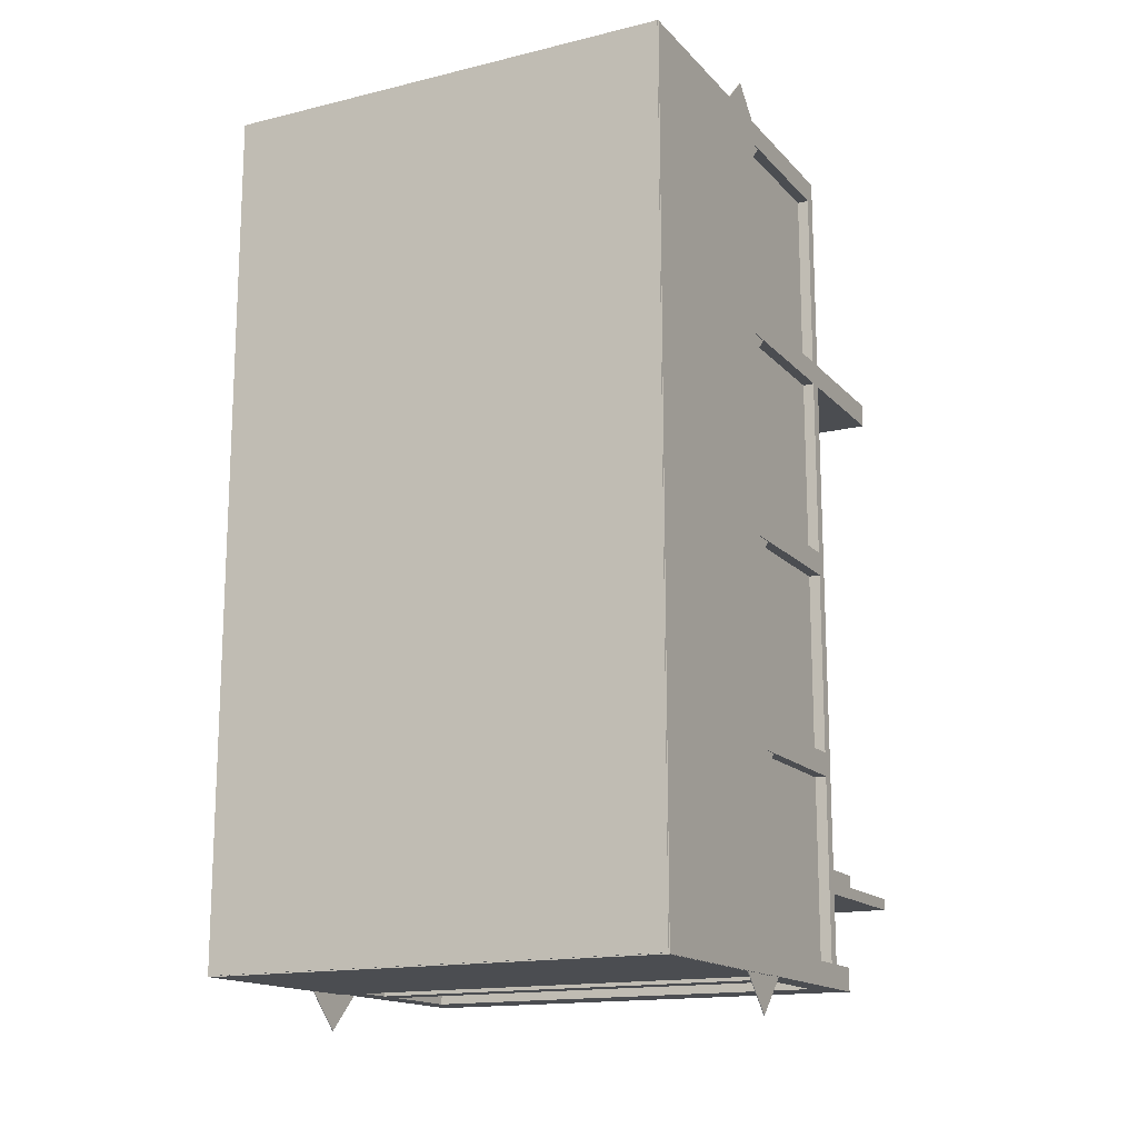
<metadata>
{"format":"obj","ext":"obj","renderer":"f3d","projection":"perspective","resolution":1024,"background":"white","views":[{"elev":-15.6,"azim":-152.9,"up":"+Z"}]}
</metadata>
<code>
o $door_tailgate
v 1.125 0.8125 -2.625
v 1.125 0.8125 -2.562
v 1.125 0.3125 -2.562
v 1.125 0.3125 -2.625
v -1.125 0.8125 -2.562
v -1.125 0.8125 -2.625
v -1.125 0.3125 -2.625
v -1.125 0.3125 -2.562
v 1.125 0.9375 -2.688
v 1.125 0.9375 -2.562
v 1.125 0.8125 -2.562
v 1.125 0.8125 -2.688
v -1.125 0.9375 -2.562
v -1.125 0.9375 -2.688
v -1.125 0.8125 -2.688
v -1.125 0.8125 -2.562
f 1 2 3 4
f 5 6 7 8
f 5 2 1 6
f 7 4 3 8
f 6 1 4 7
f 2 5 8 3
f 9 10 11 12
f 13 14 15 16
f 13 10 9 14
f 15 12 11 16
f 14 9 12 15
f 10 13 16 11
o $rubberthings
v 1.25 0 -2.188
v 1.25 0 -2.125
v 1.25 -0.5625 -2.125
v 1.25 -0.5625 -2.188
v 0.75 0 -2.125
v 0.75 0 -2.188
v 0.75 -0.5625 -2.188
v 0.75 -0.5625 -2.125
v -0.75 0 -2.188
v -0.75 0 -2.125
v -0.75 -0.5625 -2.125
v -0.75 -0.5625 -2.188
v -1.25 0 -2.125
v -1.25 0 -2.188
v -1.25 -0.5625 -2.188
v -1.25 -0.5625 -2.125
f 17 18 19 20
f 21 22 23 24
f 21 18 17 22
f 23 20 19 24
f 22 17 20 23
f 18 21 24 19
f 25 26 27 28
f 29 30 31 32
f 29 26 25 30
f 31 28 27 32
f 30 25 28 31
f 26 29 32 27
o tarp
v 1.247 2.375 -2.691
v 1.253 2.375 -2.691
v 1.253 1.188 -2.691
v 1.247 1.188 -2.691
v 1.253 2.375 1.934
v 1.247 2.375 1.934
v 1.247 1.188 1.934
v 1.253 1.188 1.934
v 1.25 2.375 -2.694
v 1.25 2.375 -2.688
v 1.25 1.188 -2.688
v 1.25 1.188 -2.694
v -1.25 2.375 -2.688
v -1.25 2.375 -2.694
v -1.25 1.188 -2.694
v -1.25 1.188 -2.688
v 1.25 2.381 -2.688
v 1.25 2.381 1.938
v 1.25 2.375 1.938
v 1.25 2.375 -2.688
v -1.25 2.381 1.938
v -1.25 2.381 -2.688
v -1.25 2.375 -2.688
v -1.25 2.375 1.938
v -1.253 2.375 -2.691
v -1.247 2.375 -2.691
v -1.247 1.188 -2.691
v -1.253 1.188 -2.691
v -1.247 2.375 1.934
v -1.253 2.375 1.934
v -1.253 1.188 1.934
v -1.247 1.188 1.934
v 1.25 2.375 1.812
v 1.25 2.375 1.938
v 1.25 0.25 1.938
v 1.25 0.25 1.812
v -1.25 2.375 1.938
v -1.25 2.375 1.812
v -1.25 0.25 1.812
v -1.25 0.25 1.938
f 33 34 35 36
f 37 38 39 40
f 37 34 33 38
f 39 36 35 40
f 38 33 36 39
f 34 37 40 35
f 41 42 43 44
f 45 46 47 48
f 45 42 41 46
f 47 44 43 48
f 46 41 44 47
f 42 45 48 43
f 49 50 51 52
f 53 54 55 56
f 53 50 49 54
f 55 52 51 56
f 54 49 52 55
f 50 53 56 51
f 57 58 59 60
f 61 62 63 64
f 61 58 57 62
f 63 60 59 64
f 62 57 60 63
f 58 61 64 59
f 65 66 67 68
f 69 70 71 72
f 69 66 65 70
f 71 68 67 72
f 70 65 68 71
f 66 69 72 67
o #$translucent_mudAcc_rubber
v 1.25 0 -2.188
v 1.25 0 -2.125
v 1.25 -0.5625 -2.125
v 1.25 -0.5625 -2.188
v 0.75 0 -2.125
v 0.75 0 -2.188
v 0.75 -0.5625 -2.188
v 0.75 -0.5625 -2.125
v -0.75 0 -2.188
v -0.75 0 -2.125
v -0.75 -0.5625 -2.125
v -0.75 -0.5625 -2.188
v -1.25 0 -2.125
v -1.25 0 -2.188
v -1.25 -0.5625 -2.188
v -1.25 -0.5625 -2.125
f 73 74 75 76
f 77 78 79 80
f 77 74 73 78
f 79 76 75 80
f 78 73 76 79
f 74 77 80 75
f 81 82 83 84
f 85 86 87 88
f 85 82 81 86
f 87 84 83 88
f 86 81 84 87
f 82 85 88 83
o #translucent_mudAcc_main
v -1.252 0.3107 0.8143
v -1.252 2.377 0.8143
v -1.252 2.377 0.6857
v -1.252 0.3107 0.6857
v -1.123 0.3107 0.6857
v -1.123 2.377 0.6857
v -1.123 2.377 0.8143
v -1.123 0.3107 0.8143
v -1.252 0.3107 -0.3107
v -1.252 2.377 -0.3107
v -1.252 2.377 -0.4393
v -1.252 0.3107 -0.4393
v -1.123 0.3107 -0.4393
v -1.123 2.377 -0.4393
v -1.123 2.377 -0.3107
v -1.123 0.3107 -0.3107
v -1.252 0.3107 -1.436
v -1.252 2.377 -1.436
v -1.252 2.377 -1.564
v -1.252 0.3107 -1.564
v -1.123 0.3107 -1.564
v -1.123 2.377 -1.564
v -1.123 2.377 -1.436
v -1.123 0.3107 -1.436
v -1.252 0.3107 -2.561
v -1.252 2.377 -2.561
v -1.252 2.377 -2.689
v -1.252 0.3107 -2.689
v -1.123 0.3107 -2.689
v -1.123 2.377 -2.689
v -1.123 2.377 -2.561
v -1.123 0.3107 -2.561
v 1.189 0.1893 0.8107
v 1.189 0.1893 1.814
v 1.189 -0.3768 1.814
v 1.189 -0.3768 0.8107
v 0.6232 0.1893 1.814
v 0.6232 0.1893 0.8107
v 0.6232 -0.3768 0.8107
v 0.6232 -0.3768 1.814
v 1.252 0.3143 -2.564
v 1.252 0.3143 1.814
v 1.252 0.2482 1.814
v 1.252 0.2482 -2.564
v -1.252 0.3143 1.814
v -1.252 0.3143 -2.564
v -1.252 0.2482 -2.564
v -1.252 0.2482 1.814
v 0.8143 0.2518 -2.564
v 0.8143 0.2518 1.877
v 0.8143 -0.001804 1.877
v 0.8143 -0.001804 -2.564
v -0.8143 0.2518 1.877
v -0.8143 0.2518 -2.564
v -0.8143 -0.001804 -2.564
v -0.8143 -0.001804 1.877
v -1.125 1.064 -2.564
v -1.125 1.064 1.814
v -1.125 0.3107 1.814
v -1.125 0.3107 -2.564
v -1.189 1.064 1.814
v -1.189 1.064 -2.564
v -1.189 0.3107 -2.564
v -1.189 0.3107 1.814
v 1.252 0.3143 -2.689
v 1.252 0.3143 -2.561
v 1.252 0.0607 -2.561
v 1.252 0.0607 -2.689
v -1.252 0.3143 -2.561
v -1.252 0.3143 -2.689
v -1.252 0.0607 -2.689
v -1.252 0.0607 -2.561
v -0.6232 0.2518 -2.189
v -0.6232 0.2518 -2.061
v -0.6232 -0.001804 -2.061
v -0.6232 -0.001804 -2.189
v -1.252 0.2518 -2.061
v -1.252 0.2518 -2.189
v -1.252 -0.001804 -2.189
v -1.252 -0.001804 -2.061
v -0.6232 0.2518 0.6857
v -0.6232 0.2518 0.8143
v -0.6232 -0.5018 0.8143
v -0.6232 -0.5018 0.6857
v -1.252 0.2518 0.8143
v -1.252 0.2518 0.6857
v -1.252 -0.5018 0.6857
v -1.252 -0.5018 0.8143
v 1.252 0.2518 0.6857
v 1.252 0.2518 0.8143
v 1.252 -0.5018 0.8143
v 1.252 -0.5018 0.6857
v 0.6232 0.2518 0.8143
v 0.6232 0.2518 0.6857
v 0.6232 -0.5018 0.6857
v 0.6232 -0.5018 0.8143
v 1.252 0.1268 1.561
v 1.252 0.1268 1.689
v 1.252 -0.001804 1.689
v 1.252 -0.001804 1.561
v 1.186 0.1268 1.689
v 1.186 0.1268 1.561
v 1.186 -0.001804 1.561
v 1.186 -0.001804 1.689
v 1.252 0.2518 -2.189
v 1.252 0.2518 -2.061
v 1.252 -0.001804 -2.061
v 1.252 -0.001804 -2.189
v 0.6232 0.2518 -2.061
v 0.6232 0.2518 -2.189
v 0.6232 -0.001804 -2.189
v 0.6232 -0.001804 -2.061
v 1.189 1.064 -2.564
v 1.189 1.064 1.814
v 1.189 0.3107 1.814
v 1.189 0.3107 -2.564
v 1.125 1.064 1.814
v 1.125 1.064 -2.564
v 1.125 0.3107 -2.564
v 1.125 0.3107 1.814
v 1.252 2.377 0.6857
v 1.252 2.377 0.8143
v 1.252 0.3107 0.8143
v 1.252 0.3107 0.6857
v 1.123 2.377 0.8143
v 1.123 2.377 0.6857
v 1.123 0.3107 0.6857
v 1.123 0.3107 0.8143
v 1.252 2.377 -0.4393
v 1.252 2.377 -0.3107
v 1.252 0.3107 -0.3107
v 1.252 0.3107 -0.4393
v 1.123 2.377 -0.3107
v 1.123 2.377 -0.4393
v 1.123 0.3107 -0.4393
v 1.123 0.3107 -0.3107
v 1.252 2.377 -1.564
v 1.252 2.377 -1.436
v 1.252 0.3107 -1.436
v 1.252 0.3107 -1.564
v 1.123 2.377 -1.436
v 1.123 2.377 -1.564
v 1.123 0.3107 -1.564
v 1.123 0.3107 -1.436
v 1.252 2.377 -2.689
v 1.252 2.377 -2.561
v 1.252 0.3107 -2.561
v 1.252 0.3107 -2.689
v 1.123 2.377 -2.561
v 1.123 2.377 -2.689
v 1.123 0.3107 -2.689
v 1.123 0.3107 -2.561
v 1.245 2.377 -2.692
v 1.255 2.377 -2.692
v 1.255 1.186 -2.692
v 1.245 1.186 -2.692
v 1.255 2.377 1.936
v 1.245 2.377 1.936
v 1.245 1.186 1.936
v 1.255 1.186 1.936
v -1.255 2.377 -2.692
v -1.245 2.377 -2.692
v -1.245 1.186 -2.692
v -1.255 1.186 -2.692
v -1.245 2.377 1.936
v -1.255 2.377 1.936
v -1.255 1.186 1.936
v -1.245 1.186 1.936
v 1.252 2.377 1.811
v 1.252 2.377 1.939
v 1.252 0.2482 1.939
v 1.252 0.2482 1.811
v -1.252 2.377 1.939
v -1.252 2.377 1.811
v -1.252 0.2482 1.811
v -1.252 0.2482 1.939
f 89 90 91 92
f 93 94 95 96
f 91 90 95 94
f 89 92 93 96
f 92 91 94 93
f 96 95 90 89
f 97 98 99 100
f 101 102 103 104
f 99 98 103 102
f 97 100 101 104
f 100 99 102 101
f 104 103 98 97
f 105 106 107 108
f 109 110 111 112
f 107 106 111 110
f 105 108 109 112
f 108 107 110 109
f 112 111 106 105
f 113 114 115 116
f 117 118 119 120
f 115 114 119 118
f 113 116 117 120
f 116 115 118 117
f 120 119 114 113
f 121 122 123 124
f 125 126 127 128
f 125 122 121 126
f 127 124 123 128
f 126 121 124 127
f 122 125 128 123
f 129 130 131 132
f 133 134 135 136
f 135 132 131 136
f 134 129 132 135
f 130 133 136 131
f 137 138 139 140
f 141 142 143 144
f 141 138 137 142
f 143 140 139 144
f 142 137 140 143
f 138 141 144 139
f 145 146 147 148
f 149 150 151 152
f 149 146 145 150
f 151 148 147 152
f 150 145 148 151
f 146 149 152 147
f 153 154 155 156
f 157 158 159 160
f 157 154 153 158
f 159 156 155 160
f 158 153 156 159
f 154 157 160 155
f 161 162 163 164
f 165 166 167 168
f 165 162 161 166
f 167 164 163 168
f 166 161 164 167
f 162 165 168 163
f 169 170 171 172
f 173 174 175 176
f 173 170 169 174
f 175 172 171 176
f 174 169 172 175
f 170 173 176 171
f 177 178 179 180
f 181 182 183 184
f 181 178 177 182
f 183 180 179 184
f 182 177 180 183
f 178 181 184 179
f 185 186 187 188
f 189 190 191 192
f 189 186 185 190
f 191 188 187 192
f 190 185 188 191
f 186 189 192 187
f 193 194 195 196
f 197 198 199 200
f 197 194 193 198
f 199 196 195 200
f 198 193 196 199
f 194 197 200 195
f 201 202 203 204
f 205 206 207 208
f 205 202 201 206
f 207 204 203 208
f 206 201 204 207
f 202 205 208 203
f 209 210 211 212
f 213 214 215 216
f 213 210 209 214
f 215 212 211 216
f 214 209 212 215
f 210 213 216 211
f 217 218 219 220
f 221 222 223 224
f 221 218 217 222
f 223 220 219 224
f 222 217 220 223
f 218 221 224 219
f 225 226 227 228
f 229 230 231 232
f 229 226 225 230
f 231 228 227 232
f 230 225 228 231
f 226 229 232 227
f 233 234 235 236
f 237 238 239 240
f 237 234 233 238
f 239 236 235 240
f 238 233 236 239
f 234 237 240 235
f 241 242 243 244
f 245 246 247 248
f 245 242 241 246
f 247 244 243 248
f 242 245 248 243
f 249 250 251 252
f 253 254 255 256
f 253 250 249 254
f 255 252 251 256
f 254 249 252 255
f 257 258 259 260
f 261 262 263 264
f 261 258 257 262
f 263 260 259 264
f 258 261 264 259
o #$translucent_mudAcc_tailgate
v 1.125 0.9391 -2.689
v 1.125 0.9391 -2.561
v 1.125 0.8109 -2.561
v 1.125 0.8109 -2.689
v -1.125 0.9391 -2.561
v -1.125 0.9391 -2.689
v -1.125 0.8109 -2.689
v -1.125 0.8109 -2.561
v 1.125 0.8125 -2.627
v 1.125 0.8125 -2.561
v 1.125 0.3125 -2.561
v 1.125 0.3125 -2.627
v -1.125 0.8125 -2.561
v -1.125 0.8125 -2.627
v -1.125 0.3125 -2.627
v -1.125 0.3125 -2.561
f 265 266 267 268
f 269 270 271 272
f 269 266 265 270
f 271 268 267 272
f 270 265 268 271
f 266 269 272 267
f 273 274 275 276
f 277 278 279 280
f 277 274 273 278
f 279 276 275 280
f 278 273 276 279
f 274 277 280 275
o body
v 1.188 0.1875 0.8125
v 1.188 0.1875 1.812
v 1.188 -0.375 1.812
v 1.188 -0.375 0.8125
v 0.625 0.1875 1.812
v 0.625 0.1875 0.8125
v 0.625 -0.375 0.8125
v 0.625 -0.375 1.812
v 1.25 0.3125 -2.562
v 1.25 0.3125 1.812
v 1.25 0.25 1.812
v 1.25 0.25 -2.562
v -1.25 0.3125 1.812
v -1.25 0.3125 -2.562
v -1.25 0.25 -2.562
v -1.25 0.25 1.812
v 0.8125 0.25 -2.562
v 0.8125 0.25 1.875
v 0.8125 0 1.875
v 0.8125 0 -2.562
v -0.8125 0.25 1.875
v -0.8125 0.25 -2.562
v -0.8125 0 -2.562
v -0.8125 0 1.875
v -1.127 1.062 -2.562
v -1.127 1.062 1.812
v -1.127 0.3125 1.812
v -1.127 0.3125 -2.562
v -1.188 1.062 1.812
v -1.188 1.062 -2.562
v -1.188 0.3125 -2.562
v -1.188 0.3125 1.812
v 1.25 0.3125 -2.688
v 1.25 0.3125 -2.562
v 1.25 0.0625 -2.562
v 1.25 0.0625 -2.688
v -1.25 0.3125 -2.562
v -1.25 0.3125 -2.688
v -1.25 0.0625 -2.688
v -1.25 0.0625 -2.562
v -1.125 2.375 0.6875
v -1.125 2.375 0.8125
v -1.125 0.3125 0.8125
v -1.125 0.3125 0.6875
v -1.25 2.375 0.8125
v -1.25 2.375 0.6875
v -1.25 0.3125 0.6875
v -1.25 0.3125 0.8125
v -0.625 0.25 -2.188
v -0.625 0.25 -2.062
v -0.625 0 -2.062
v -0.625 0 -2.188
v -1.25 0.25 -2.062
v -1.25 0.25 -2.188
v -1.25 0 -2.188
v -1.25 0 -2.062
v -0.625 0.25 0.6875
v -0.625 0.25 0.8125
v -0.625 -0.5 0.8125
v -0.625 -0.5 0.6875
v -1.25 0.25 0.8125
v -1.25 0.25 0.6875
v -1.25 -0.5 0.6875
v -1.25 -0.5 0.8125
v 1.25 0.25 0.6875
v 1.25 0.25 0.8125
v 1.25 -0.5 0.8125
v 1.25 -0.5 0.6875
v 0.625 0.25 0.8125
v 0.625 0.25 0.6875
v 0.625 -0.5 0.6875
v 0.625 -0.5 0.8125
v 1.25 0.125 1.562
v 1.25 0.125 1.688
v 1.25 0 1.688
v 1.25 0 1.562
v 1.188 0.125 1.688
v 1.188 0.125 1.562
v 1.188 0 1.562
v 1.188 0 1.688
v 1.25 0.25 -2.188
v 1.25 0.25 -2.062
v 1.25 0 -2.062
v 1.25 0 -2.188
v 0.625 0.25 -2.062
v 0.625 0.25 -2.188
v 0.625 0 -2.188
v 0.625 0 -2.062
v 1.188 1.062 -2.562
v 1.188 1.062 1.812
v 1.188 0.3125 1.812
v 1.188 0.3125 -2.562
v 1.127 1.062 1.812
v 1.127 1.062 -2.562
v 1.127 0.3125 -2.562
v 1.127 0.3125 1.812
v 1.25 2.375 0.6875
v 1.25 2.375 0.8125
v 1.25 0.3125 0.8125
v 1.25 0.3125 0.6875
v 1.125 2.375 0.8125
v 1.125 2.375 0.6875
v 1.125 0.3125 0.6875
v 1.125 0.3125 0.8125
v 1.125 2.375 0.6875
v 1.125 2.375 0.8125
v 1.125 2.25 0.8125
v 1.125 2.25 0.6875
v -1.125 2.375 0.8125
v -1.125 2.375 0.6875
v -1.125 2.25 0.6875
v -1.125 2.25 0.8125
v 1.25 2.375 -0.4375
v 1.25 2.375 -0.3125
v 1.25 0.3125 -0.3125
v 1.25 0.3125 -0.4375
v 1.125 2.375 -0.3125
v 1.125 2.375 -0.4375
v 1.125 0.3125 -0.4375
v 1.125 0.3125 -0.3125
v 1.125 2.375 -0.4375
v 1.125 2.375 -0.3125
v 1.125 2.25 -0.3125
v 1.125 2.25 -0.4375
v -1.125 2.375 -0.3125
v -1.125 2.375 -0.4375
v -1.125 2.25 -0.4375
v -1.125 2.25 -0.3125
v -1.125 2.375 -0.4375
v -1.125 2.375 -0.3125
v -1.125 0.3125 -0.3125
v -1.125 0.3125 -0.4375
v -1.25 2.375 -0.3125
v -1.25 2.375 -0.4375
v -1.25 0.3125 -0.4375
v -1.25 0.3125 -0.3125
v 1.25 2.375 -1.562
v 1.25 2.375 -1.438
v 1.25 0.3125 -1.438
v 1.25 0.3125 -1.562
v 1.125 2.375 -1.438
v 1.125 2.375 -1.562
v 1.125 0.3125 -1.562
v 1.125 0.3125 -1.438
v 1.125 2.375 -1.562
v 1.125 2.375 -1.438
v 1.125 2.25 -1.438
v 1.125 2.25 -1.562
v -1.125 2.375 -1.438
v -1.125 2.375 -1.562
v -1.125 2.25 -1.562
v -1.125 2.25 -1.438
v -1.125 2.375 -1.562
v -1.125 2.375 -1.438
v -1.125 0.3125 -1.438
v -1.125 0.3125 -1.562
v -1.25 2.375 -1.438
v -1.25 2.375 -1.562
v -1.25 0.3125 -1.562
v -1.25 0.3125 -1.438
v 1.25 2.375 -2.688
v 1.25 2.375 -2.562
v 1.25 0.3125 -2.562
v 1.25 0.3125 -2.688
v 1.125 2.375 -2.562
v 1.125 2.375 -2.688
v 1.125 0.3125 -2.688
v 1.125 0.3125 -2.562
v 1.125 2.375 -2.688
v 1.125 2.375 -2.562
v 1.125 2.25 -2.562
v 1.125 2.25 -2.688
v -1.125 2.375 -2.562
v -1.125 2.375 -2.688
v -1.125 2.25 -2.688
v -1.125 2.25 -2.562
v -1.125 2.375 -2.688
v -1.125 2.375 -2.562
v -1.125 0.3125 -2.562
v -1.125 0.3125 -2.688
v -1.25 2.375 -2.562
v -1.25 2.375 -2.688
v -1.25 0.3125 -2.688
v -1.25 0.3125 -2.562
v -1.243 1.52 0.75
v -1.243 1.255 1.015
v -1.243 0.9897 0.75
v -1.243 1.255 0.4848
v -1.247 1.255 1.015
v -1.247 1.52 0.75
v -1.247 1.255 0.4848
v -1.247 0.9897 0.75
v -1.243 1.297 1.574
v -1.243 1.562 1.839
v -1.243 1.297 2.104
v -1.243 1.032 1.839
v -1.247 1.562 1.839
v -1.247 1.297 1.574
v -1.247 1.032 1.839
v -1.247 1.297 2.104
v -1.243 0.9956 -2.625
v -1.243 1.261 -2.89
v -1.243 1.526 -2.625
v -1.243 1.261 -2.36
v -1.247 1.261 -2.89
v -1.247 0.9956 -2.625
v -1.247 1.261 -2.36
v -1.247 1.526 -2.625
v -1.243 1.52 -1.5
v -1.243 1.255 -1.235
v -1.243 0.9897 -1.5
v -1.243 1.255 -1.765
v -1.247 1.255 -1.235
v -1.247 1.52 -1.5
v -1.247 1.255 -1.765
v -1.247 0.9897 -1.5
v -1.243 1.52 -0.375
v -1.243 1.255 -0.1098
v -1.243 0.9897 -0.375
v -1.243 1.255 -0.6402
v -1.247 1.255 -0.1098
v -1.247 1.52 -0.375
v -1.247 1.255 -0.6402
v -1.247 0.9897 -0.375
v 1.247 1.52 -1.5
v 1.247 1.255 -1.235
v 1.247 0.9897 -1.5
v 1.247 1.255 -1.765
v 1.243 1.255 -1.235
v 1.243 1.52 -1.5
v 1.243 1.255 -1.765
v 1.243 0.9897 -1.5
v 1.247 1.52 -2.625
v 1.247 1.255 -2.36
v 1.247 0.9897 -2.625
v 1.247 1.255 -2.89
v 1.243 1.255 -2.36
v 1.243 1.52 -2.625
v 1.243 1.255 -2.89
v 1.243 0.9897 -2.625
v 1.247 1.52 -0.375
v 1.247 1.255 -0.1098
v 1.247 0.9897 -0.375
v 1.247 1.255 -0.6402
v 1.243 1.255 -0.1098
v 1.243 1.52 -0.375
v 1.243 1.255 -0.6402
v 1.243 0.9897 -0.375
v 1.247 1.52 0.75
v 1.247 1.255 1.015
v 1.247 0.9897 0.75
v 1.247 1.255 0.4848
v 1.243 1.255 1.015
v 1.243 1.52 0.75
v 1.243 1.255 0.4848
v 1.243 0.9897 0.75
v 1.231 1.583 1.812
v 1.231 1.317 1.547
v 1.231 1.052 1.812
v 1.231 1.317 2.078
v 1.235 1.317 1.547
v 1.235 1.583 1.812
v 1.235 1.317 2.078
v 1.235 1.052 1.812
f 281 282 283 284
f 285 286 287 288
f 285 282 281 286
f 287 284 283 288
f 286 281 284 287
f 282 285 288 283
f 289 290 291 292
f 293 294 295 296
f 293 290 289 294
f 295 292 291 296
f 294 289 292 295
f 290 293 296 291
f 297 298 299 300
f 301 302 303 304
f 301 298 297 302
f 303 300 299 304
f 302 297 300 303
f 298 301 304 299
f 305 306 307 308
f 309 310 311 312
f 309 306 305 310
f 311 308 307 312
f 310 305 308 311
f 306 309 312 307
f 313 314 315 316
f 317 318 319 320
f 317 314 313 318
f 319 316 315 320
f 318 313 316 319
f 314 317 320 315
f 321 322 323 324
f 325 326 327 328
f 325 322 321 326
f 327 324 323 328
f 326 321 324 327
f 322 325 328 323
f 329 330 331 332
f 333 334 335 336
f 333 330 329 334
f 335 332 331 336
f 334 329 332 335
f 330 333 336 331
f 337 338 339 340
f 341 342 343 344
f 341 338 337 342
f 343 340 339 344
f 342 337 340 343
f 338 341 344 339
f 345 346 347 348
f 349 350 351 352
f 349 346 345 350
f 351 348 347 352
f 350 345 348 351
f 346 349 352 347
f 353 354 355 356
f 357 358 359 360
f 357 354 353 358
f 359 356 355 360
f 358 353 356 359
f 354 357 360 355
f 361 362 363 364
f 365 366 367 368
f 365 362 361 366
f 367 364 363 368
f 366 361 364 367
f 362 365 368 363
f 369 370 371 372
f 373 374 375 376
f 373 370 369 374
f 375 372 371 376
f 374 369 372 375
f 370 373 376 371
f 377 378 379 380
f 381 382 383 384
f 381 378 377 382
f 383 380 379 384
f 382 377 380 383
f 378 381 384 379
f 385 386 387 388
f 389 390 391 392
f 389 386 385 390
f 391 388 387 392
f 390 385 388 391
f 386 389 392 387
f 393 394 395 396
f 397 398 399 400
f 397 394 393 398
f 399 396 395 400
f 398 393 396 399
f 394 397 400 395
f 401 402 403 404
f 405 406 407 408
f 405 402 401 406
f 407 404 403 408
f 406 401 404 407
f 402 405 408 403
f 409 410 411 412
f 413 414 415 416
f 413 410 409 414
f 415 412 411 416
f 414 409 412 415
f 410 413 416 411
f 417 418 419 420
f 421 422 423 424
f 421 418 417 422
f 423 420 419 424
f 422 417 420 423
f 418 421 424 419
f 425 426 427 428
f 429 430 431 432
f 429 426 425 430
f 431 428 427 432
f 430 425 428 431
f 426 429 432 427
f 433 434 435 436
f 437 438 439 440
f 437 434 433 438
f 439 436 435 440
f 438 433 436 439
f 434 437 440 435
f 441 442 443 444
f 445 446 447 448
f 445 442 441 446
f 447 444 443 448
f 446 441 444 447
f 442 445 448 443
f 449 450 451 452
f 453 454 455 456
f 453 450 449 454
f 455 452 451 456
f 454 449 452 455
f 450 453 456 451
f 457 458 459 460
f 461 462 463 464
f 461 458 457 462
f 463 460 459 464
f 462 457 460 463
f 458 461 464 459
f 465 466 467 468
f 469 470 471 472
f 469 466 465 470
f 471 468 467 472
f 470 465 468 471
f 466 469 472 467
f 473 474 475 476
f 477 478 479 480
f 477 474 473 478
f 479 476 475 480
f 478 473 476 479
f 474 477 480 475
f 481 482 483 484
f 485 486 487 488
f 485 482 481 486
f 487 484 483 488
f 486 481 484 487
f 482 485 488 483
f 489 490 491 492
f 493 494 495 496
f 493 490 489 494
f 495 492 491 496
f 494 489 492 495
f 490 493 496 491
f 497 498 499 500
f 501 502 503 504
f 501 498 497 502
f 503 500 499 504
f 502 497 500 503
f 498 501 504 499
f 505 506 507 508
f 509 510 511 512
f 509 506 505 510
f 511 508 507 512
f 510 505 508 511
f 506 509 512 507
f 513 514 515 516
f 517 518 519 520
f 517 514 513 518
f 519 516 515 520
f 518 513 516 519
f 514 517 520 515
f 521 522 523 524
f 525 526 527 528
f 525 522 521 526
f 527 524 523 528
f 526 521 524 527
f 522 525 528 523
f 529 530 531 532
f 533 534 535 536
f 533 530 529 534
f 535 532 531 536
f 534 529 532 535
f 530 533 536 531
f 537 538 539 540
f 541 542 543 544
f 541 538 537 542
f 543 540 539 544
f 542 537 540 543
f 538 541 544 539

</code>
